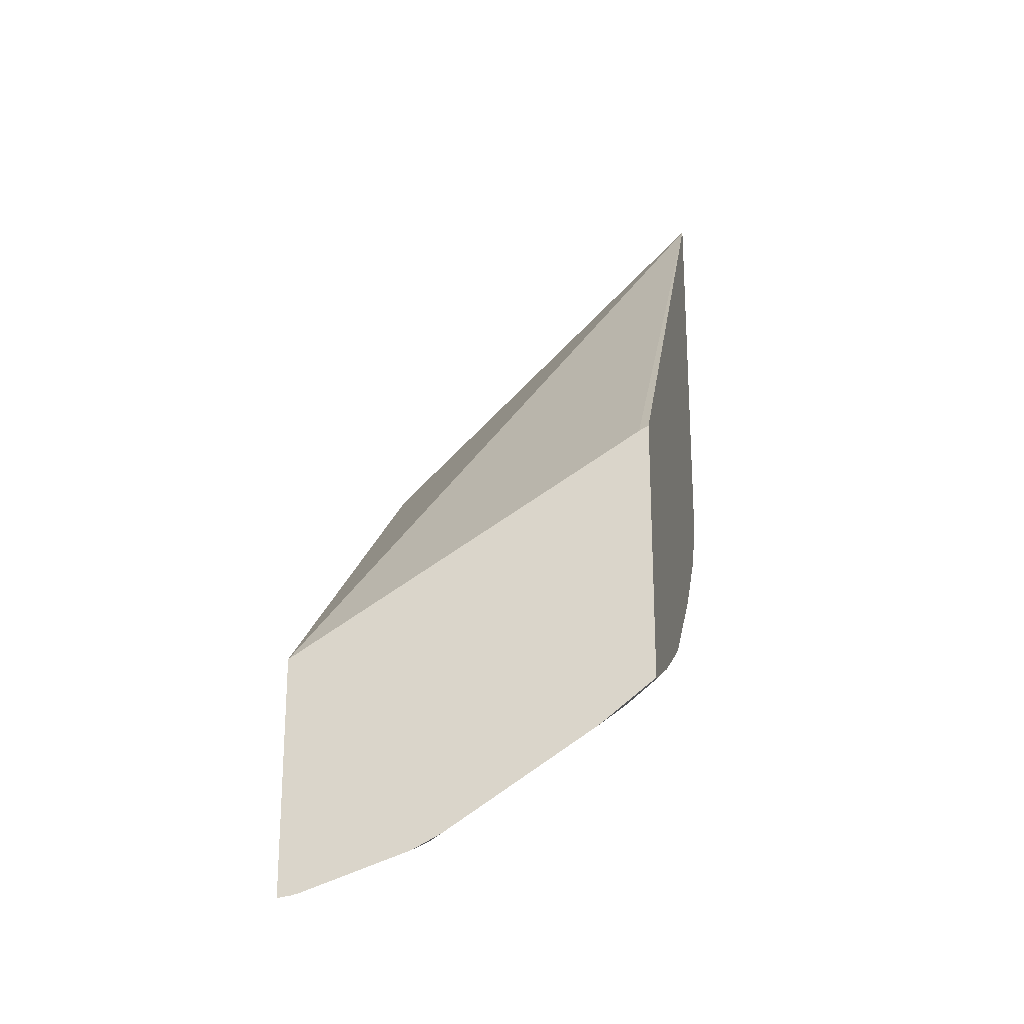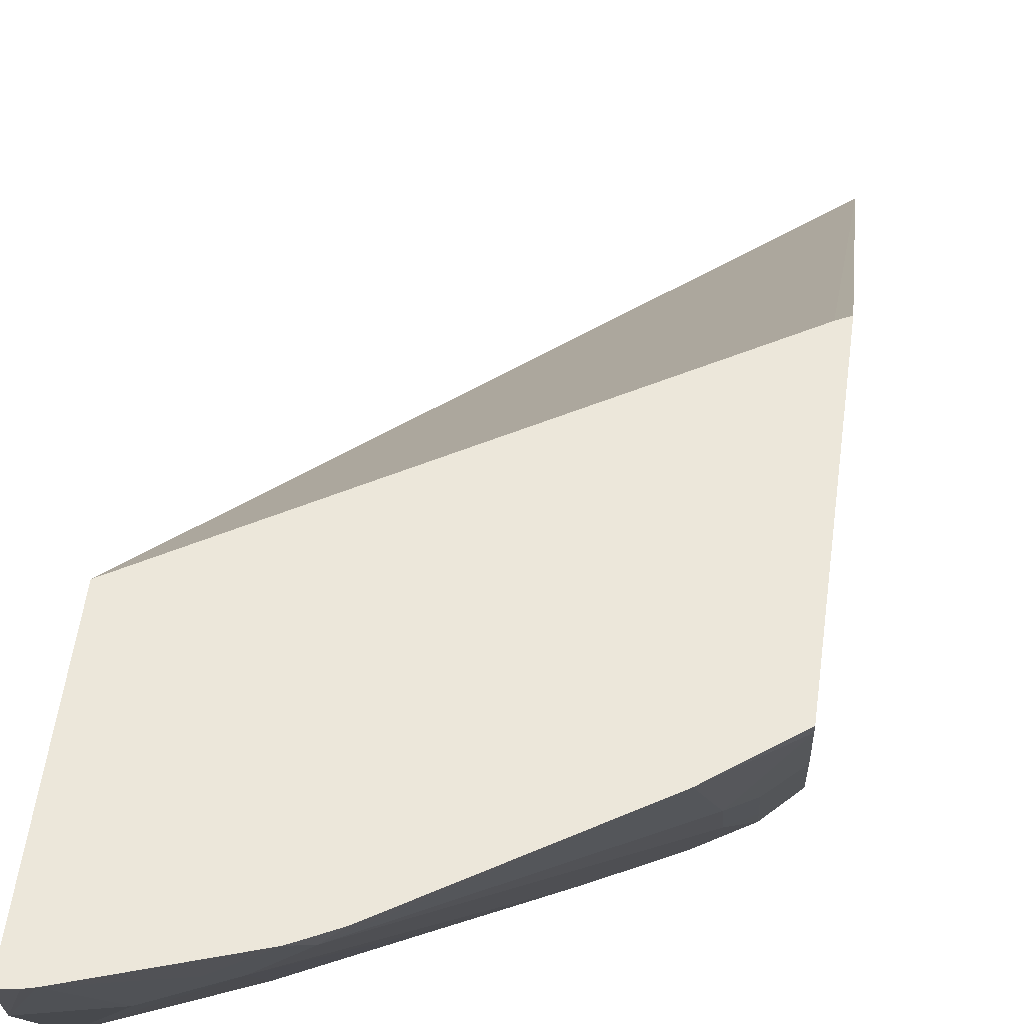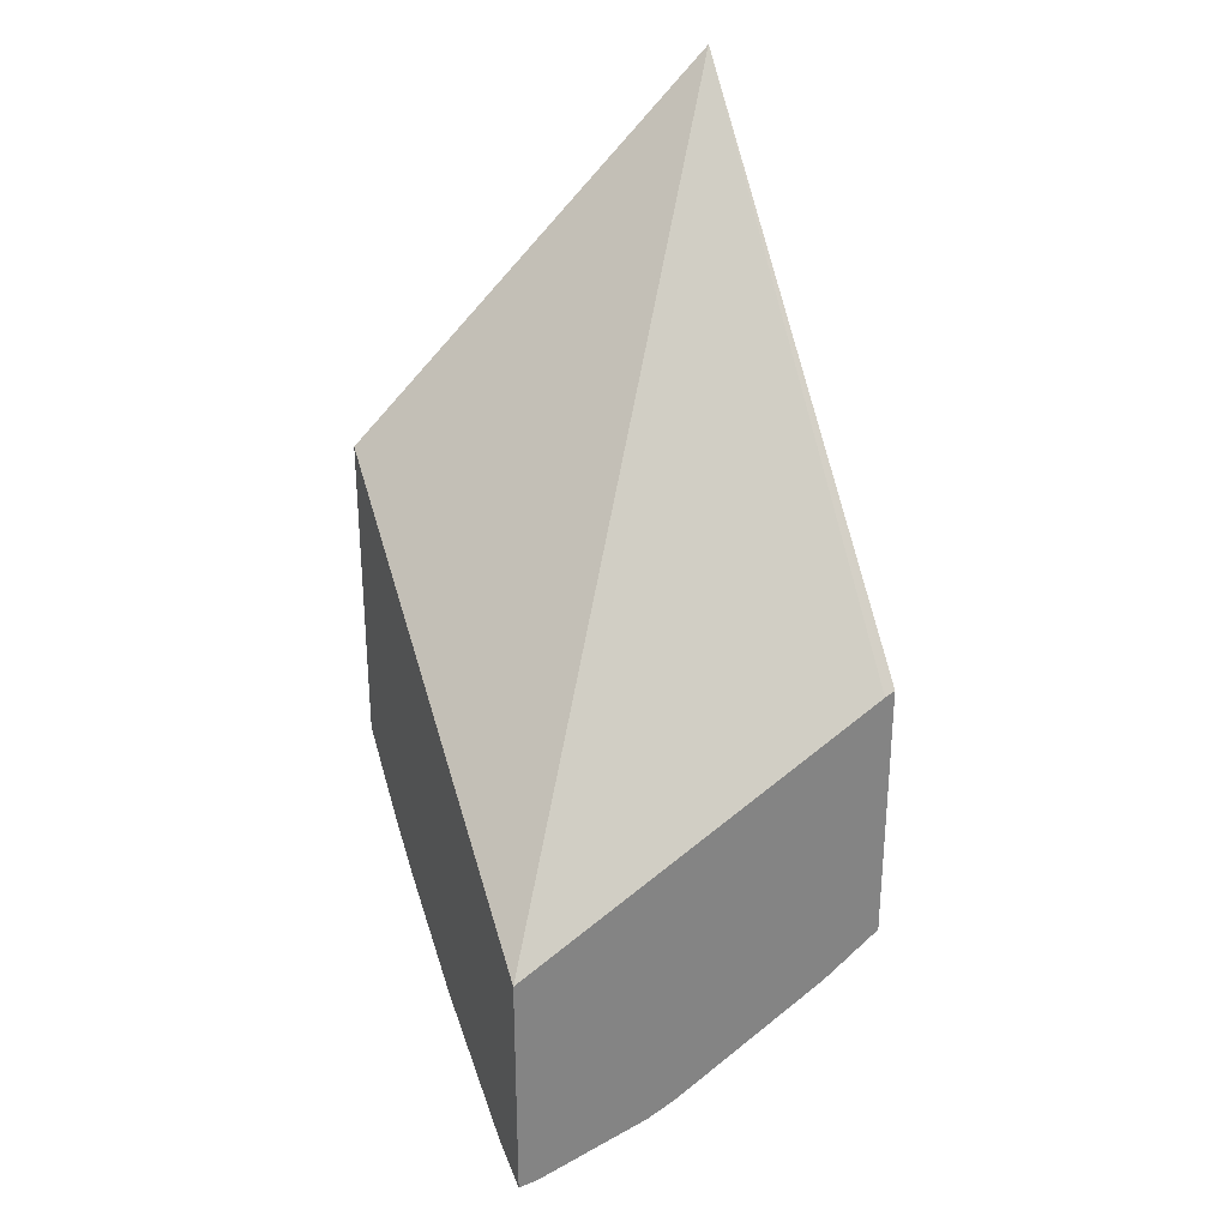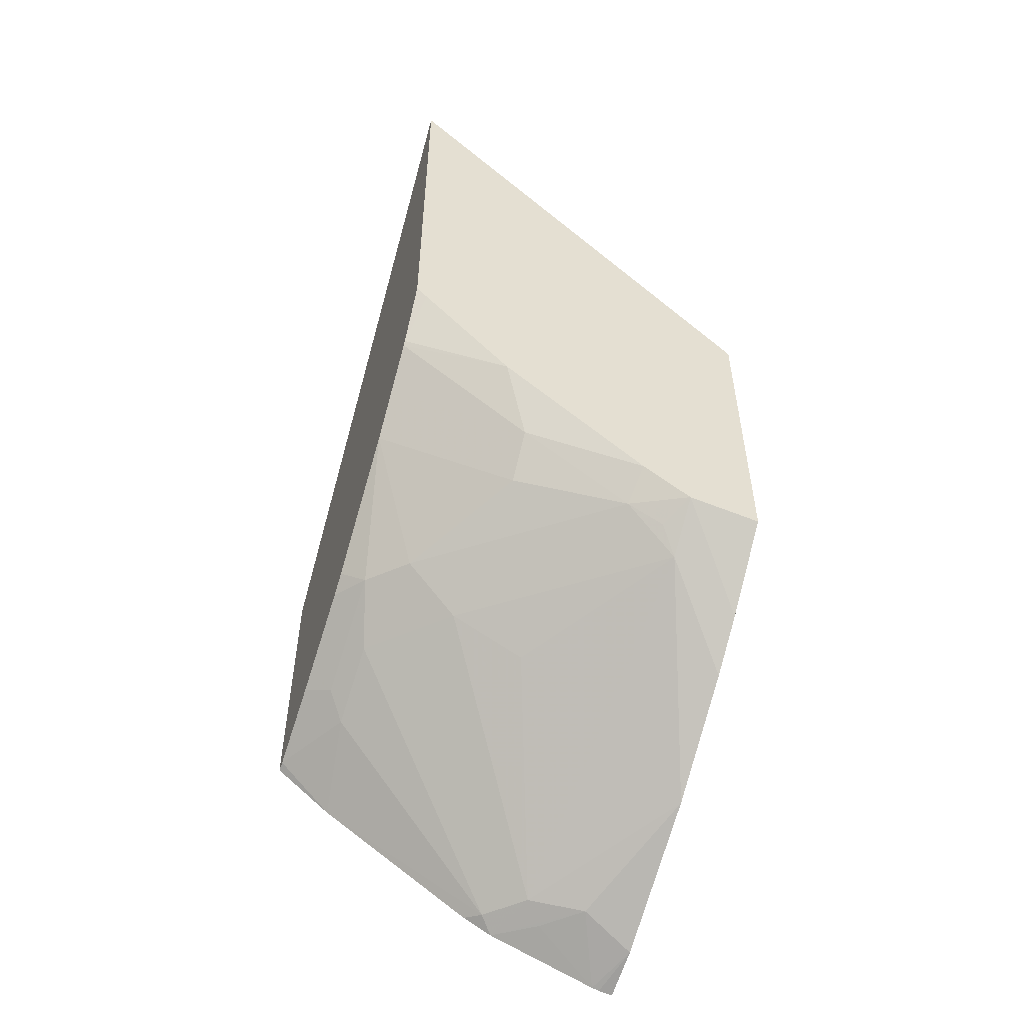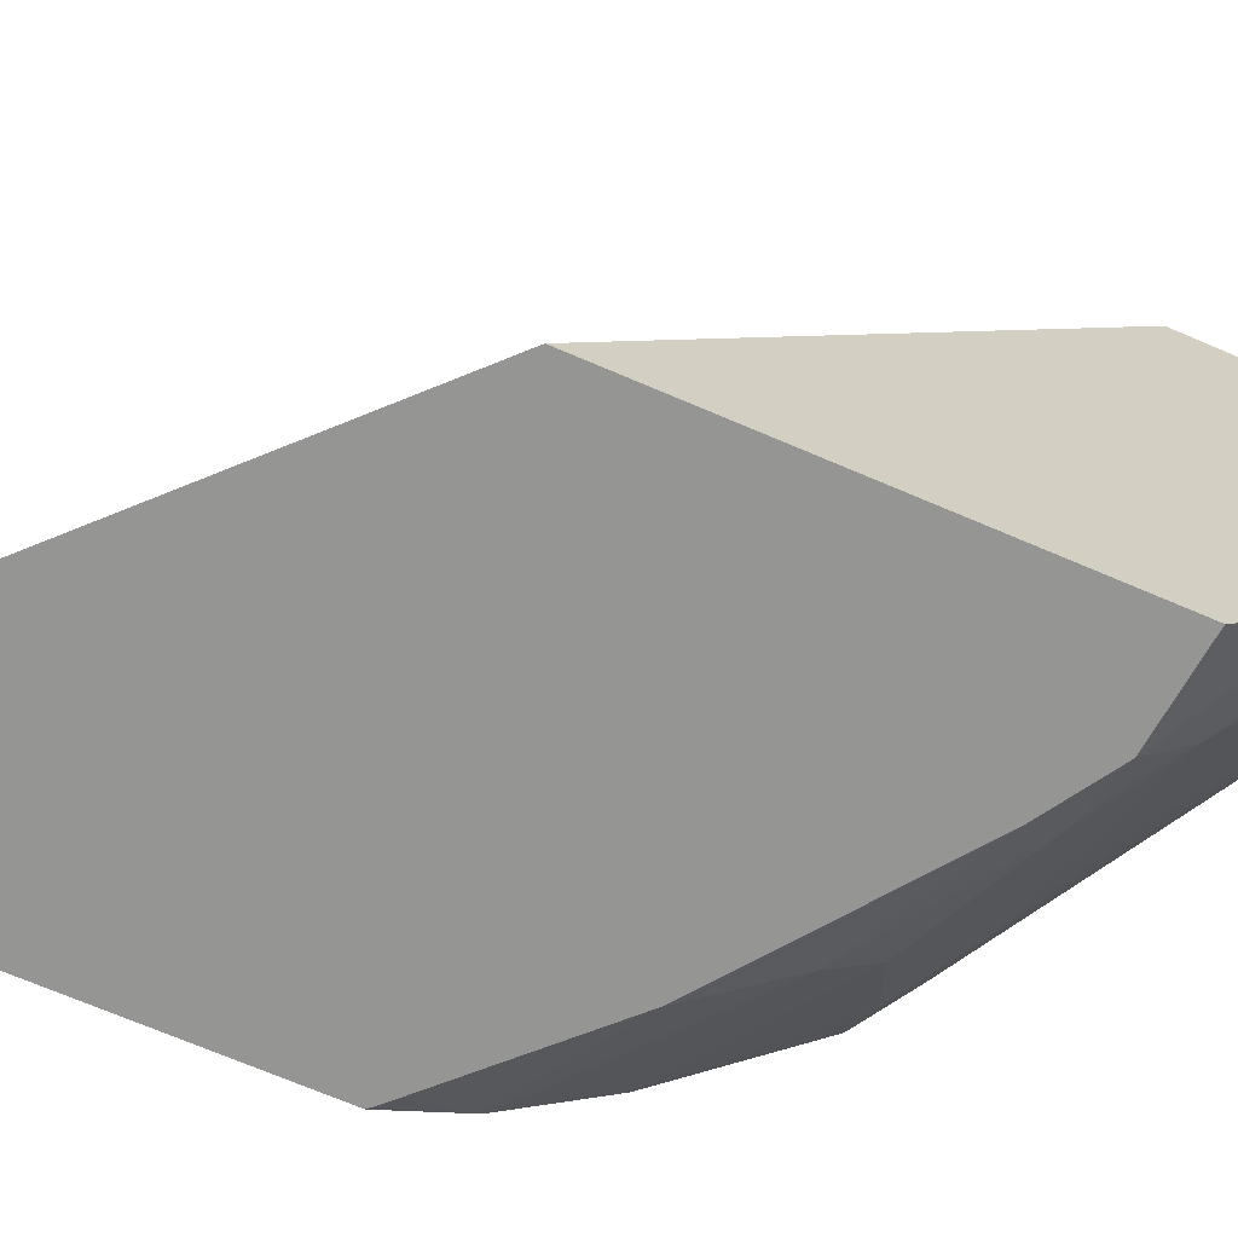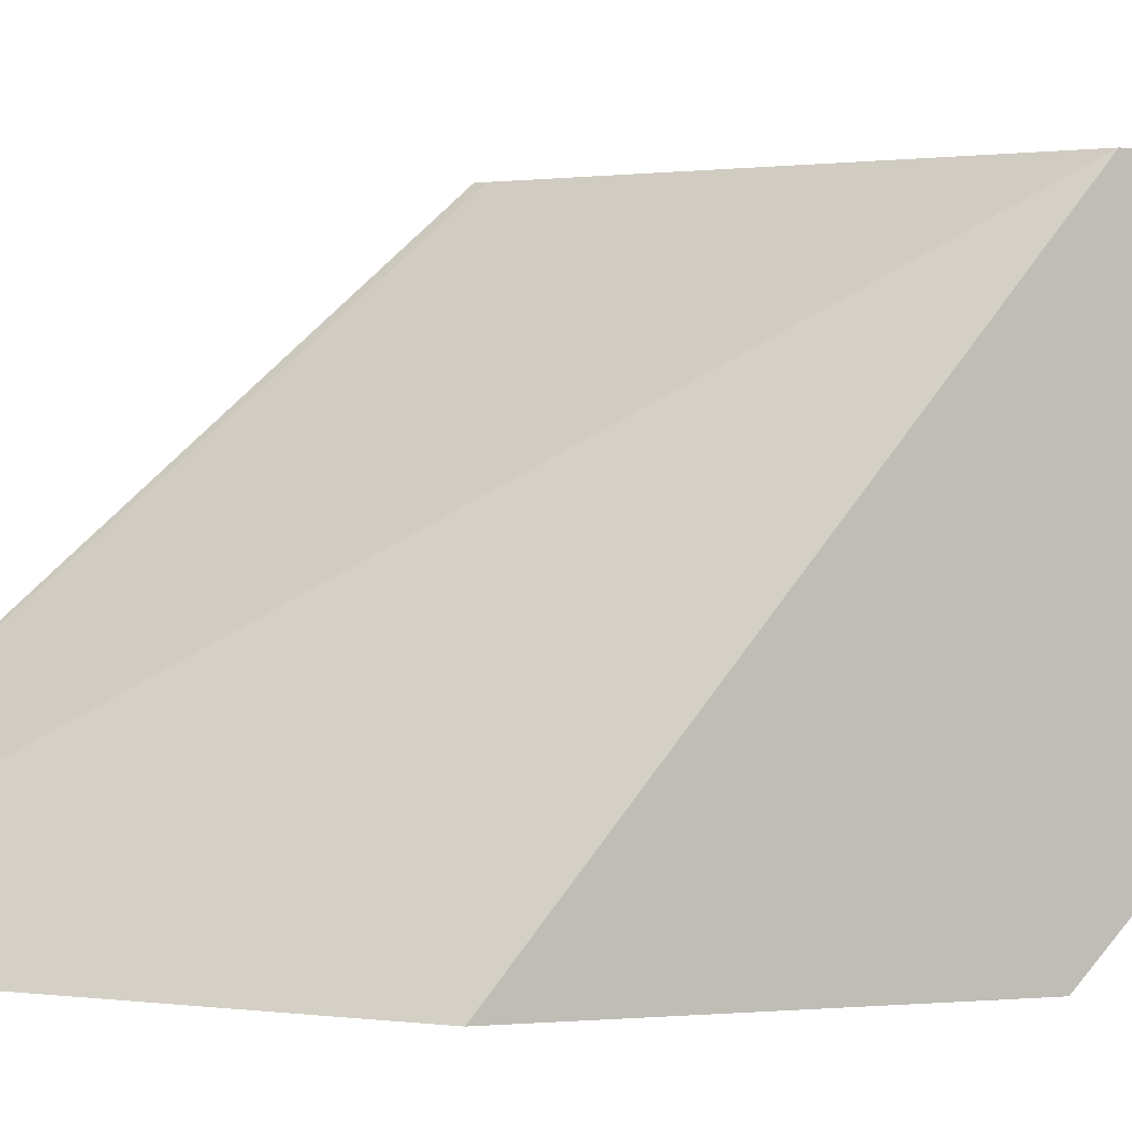
<metadata>
{"format":"obj","ext":"obj","renderer":"f3d","projection":"perspective","resolution":1024,"background":"white","views":[{"elev":-22.5,"azim":11.6,"up":"+Y"},{"elev":52.7,"azim":7.3,"up":"+Z"},{"elev":29.0,"azim":-22.3,"up":"+Y"},{"elev":-53.7,"azim":160.2,"up":"+Y"},{"elev":-67.3,"azim":-113.6,"up":"+Z"},{"elev":1.8,"azim":-109.0,"up":"+Z"}]}
</metadata>
<code>
v 0.2673 -0.339 -0.3167
v 0.2673 -0.3313 -0.3433
v 0.2746 -0.338 -0.3167
v 0.2673 -0.2145 -0.3167
v 0.2956 -0.3194 -0.3529
v 0.2785 -0.3371 -0.3167
v 0.2673 -0.2931 -0.4196
v 0.3167 -0.1845 -0.3167
v 0.4604 0.1515 -0.5405
v 0.2673 -0.03376 -0.5405
v 0.3243 -0.3123 -0.3433
v 0.3358 -0.318 -0.3167
v 0.3147 -0.3194 -0.3338
v 0.2673 -0.2929 -0.4199
v 0.3052 -0.2169 -0.515
v 0.4552 -0.1004 -0.3167
v 0.4604 -0.09777 -0.3167
v 0.4604 -0.0703 -0.5405
v 0.2673 -0.2009 -0.5405
v 0.3433 -0.3123 -0.3243
v 0.3624 -0.236 -0.4387
v 0.4005 -0.2169 -0.4387
v 0.4196 -0.2169 -0.4196
v 0.3433 -0.3142 -0.3167
v 0.2673 -0.2548 -0.477
v 0.2861 -0.236 -0.4959
v 0.2861 -0.2162 -0.5213
v 0.3052 -0.1971 -0.5404
v 0.3147 -0.205 -0.5245
v 0.3338 -0.1955 -0.5245
v 0.4604 -0.2366 -0.3167
v 0.4604 -0.09868 -0.5222
v 0.4545 -0.0764 -0.5405
v 0.3052 -0.197 -0.5405
v 0.2673 -0.2352 -0.5022
v 0.3509 -0.3104 -0.3167
v 0.4387 -0.2169 -0.4006
v 0.4387 -0.236 -0.3624
v 0.4311 -0.2593 -0.3167
v 0.4291 -0.1955 -0.4482
v 0.3053 -0.197 -0.5405
v 0.3307 -0.1811 -0.5405
v 0.391 -0.1574 -0.5245
v 0.391 -0.1764 -0.5054
v 0.4604 -0.2354 -0.3217
v 0.4451 -0.08581 -0.5405
v 0.4604 -0.1008 -0.5205
v 0.4069 -0.1239 -0.5405
v 0.4482 -0.1955 -0.4291
v 0.4482 -0.205 -0.4101
v 0.4482 -0.2241 -0.3719
v 0.4604 -0.139 -0.4823
v 0.4604 -0.1199 -0.5014
v 0.4604 -0.218 -0.3624
v 0.4604 -0.1564 -0.4604
v 0.4604 -0.1868 -0.4222
v 0.4604 -0.1933 -0.4118
f 20 36 24
f 20 37 38
f 20 38 39
f 20 39 36
f 22 40 23
f 25 35 26
f 23 49 37
f 28 34 41
f 19 27 35
f 26 35 27
f 23 40 49
f 19 28 27
f 12 20 24
f 18 32 33
f 15 26 27
f 15 22 21
f 15 40 22
f 15 30 40
f 15 29 30
f 15 28 29
f 15 27 28
f 14 26 15
f 14 25 26
f 28 41 30
f 19 34 28
f 28 30 29
f 49 56 57
f 30 42 43
f 11 37 20
f 50 54 51
f 50 57 54
f 49 55 56
f 49 52 55
f 45 51 54
f 43 52 44
f 43 53 52
f 43 47 53
f 43 48 47
f 42 48 43
f 30 41 42
f 40 52 49
f 38 45 39
f 38 51 45
f 38 50 51
f 37 50 38
f 37 49 50
f 32 48 46
f 32 47 48
f 32 46 33
f 31 39 45
f 30 44 40
f 30 43 44
f 40 44 52
f 11 23 37
f 49 57 50
f 11 21 22
f 5 11 12
f 4 9 10
f 4 8 9
f 2 7 5
f 2 6 3
f 2 5 6
f 1 7 2
f 1 14 7
f 1 25 14
f 1 35 25
f 1 19 35
f 5 12 13
f 1 4 10
f 1 16 8
f 1 17 16
f 1 31 17
f 1 39 31
f 1 36 39
f 1 24 36
f 1 12 24
f 1 6 12
f 1 3 6
f 1 2 3
f 11 22 23
f 1 8 4
f 5 13 6
f 1 10 19
f 6 13 12
f 5 7 11
f 11 20 12
f 9 19 10
f 9 34 19
f 9 41 34
f 9 42 41
f 9 48 42
f 11 15 21
f 9 33 46
f 9 18 33
f 9 32 18
f 9 47 32
f 9 53 47
f 9 46 48
f 9 52 53
f 7 15 11
f 8 16 9
f 9 16 17
f 9 17 31
f 9 31 45
f 7 14 15
f 9 54 57
f 9 57 56
f 9 56 55
f 9 55 52
f 9 45 54

</code>
